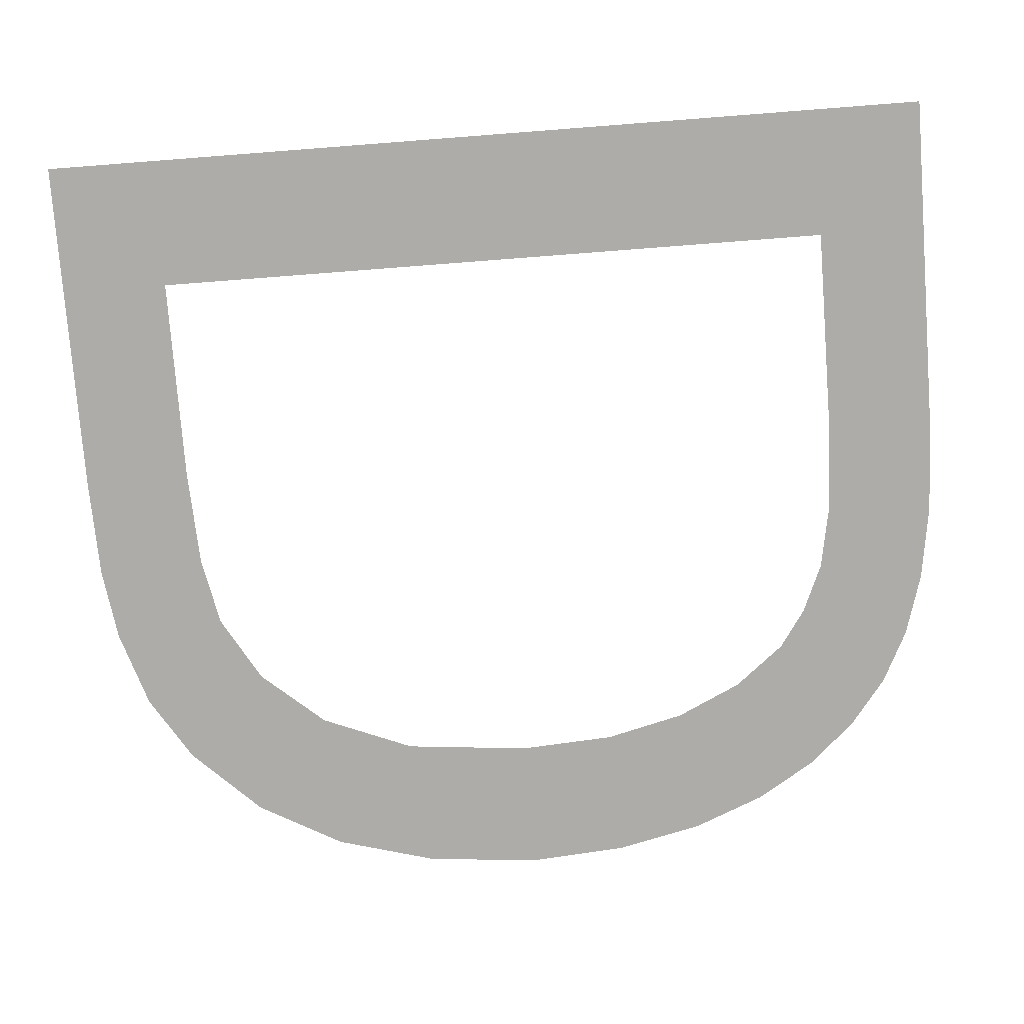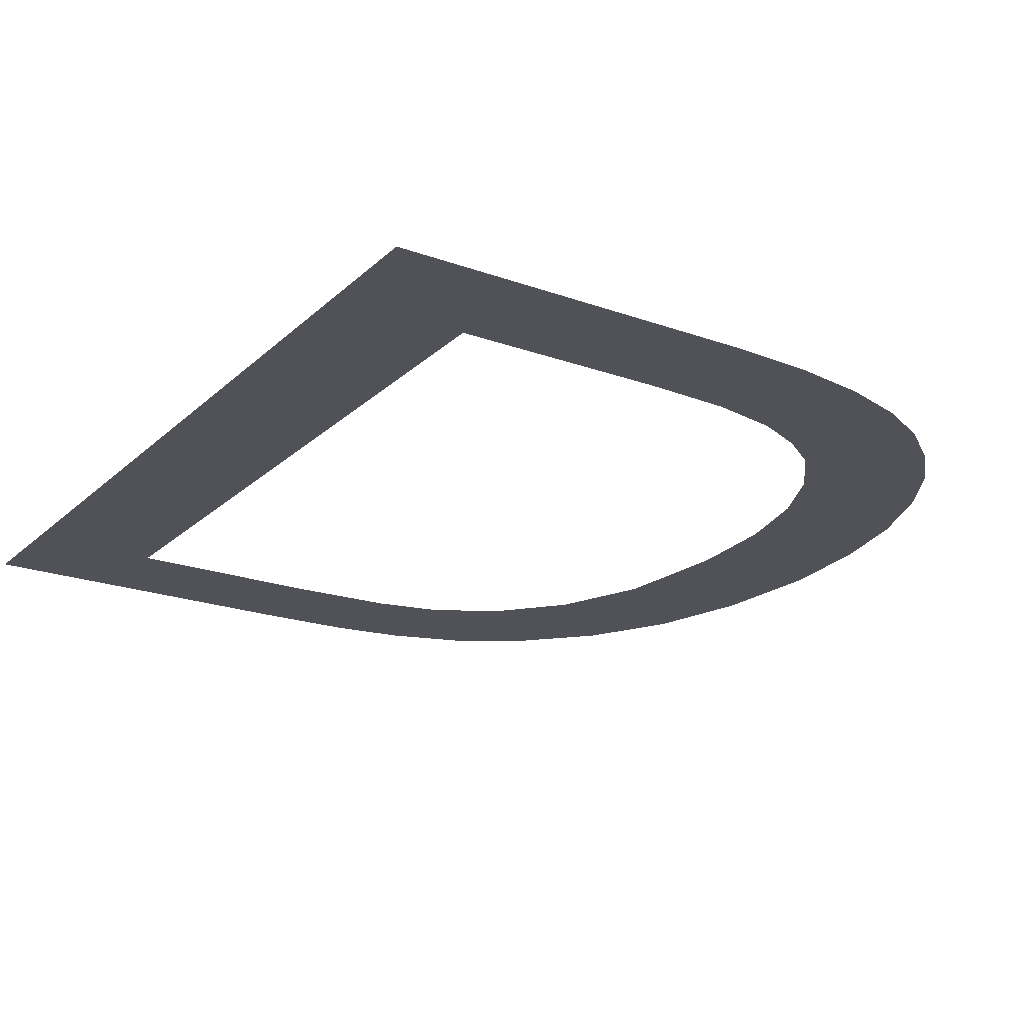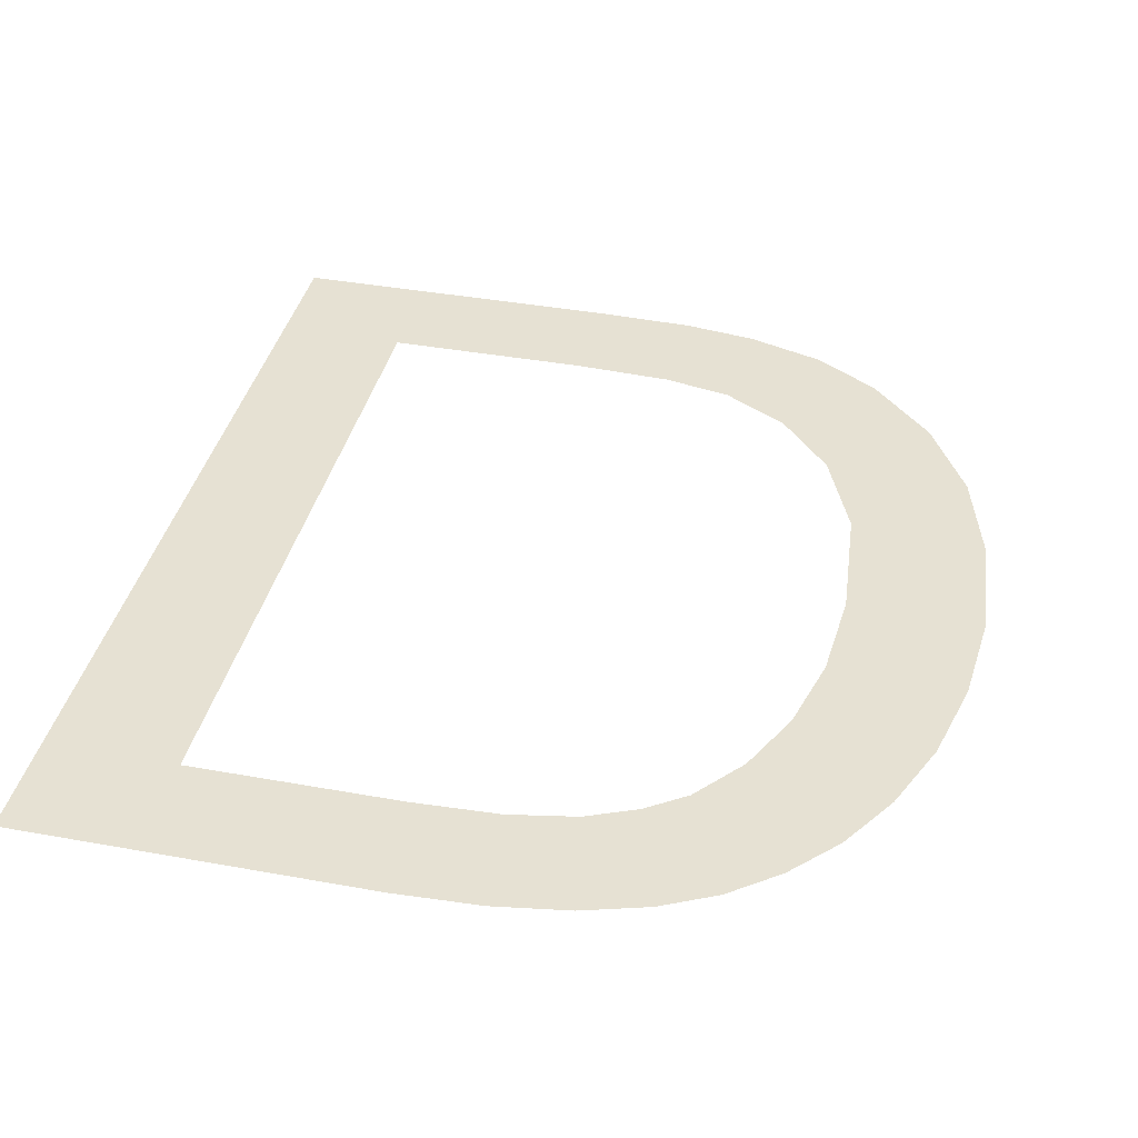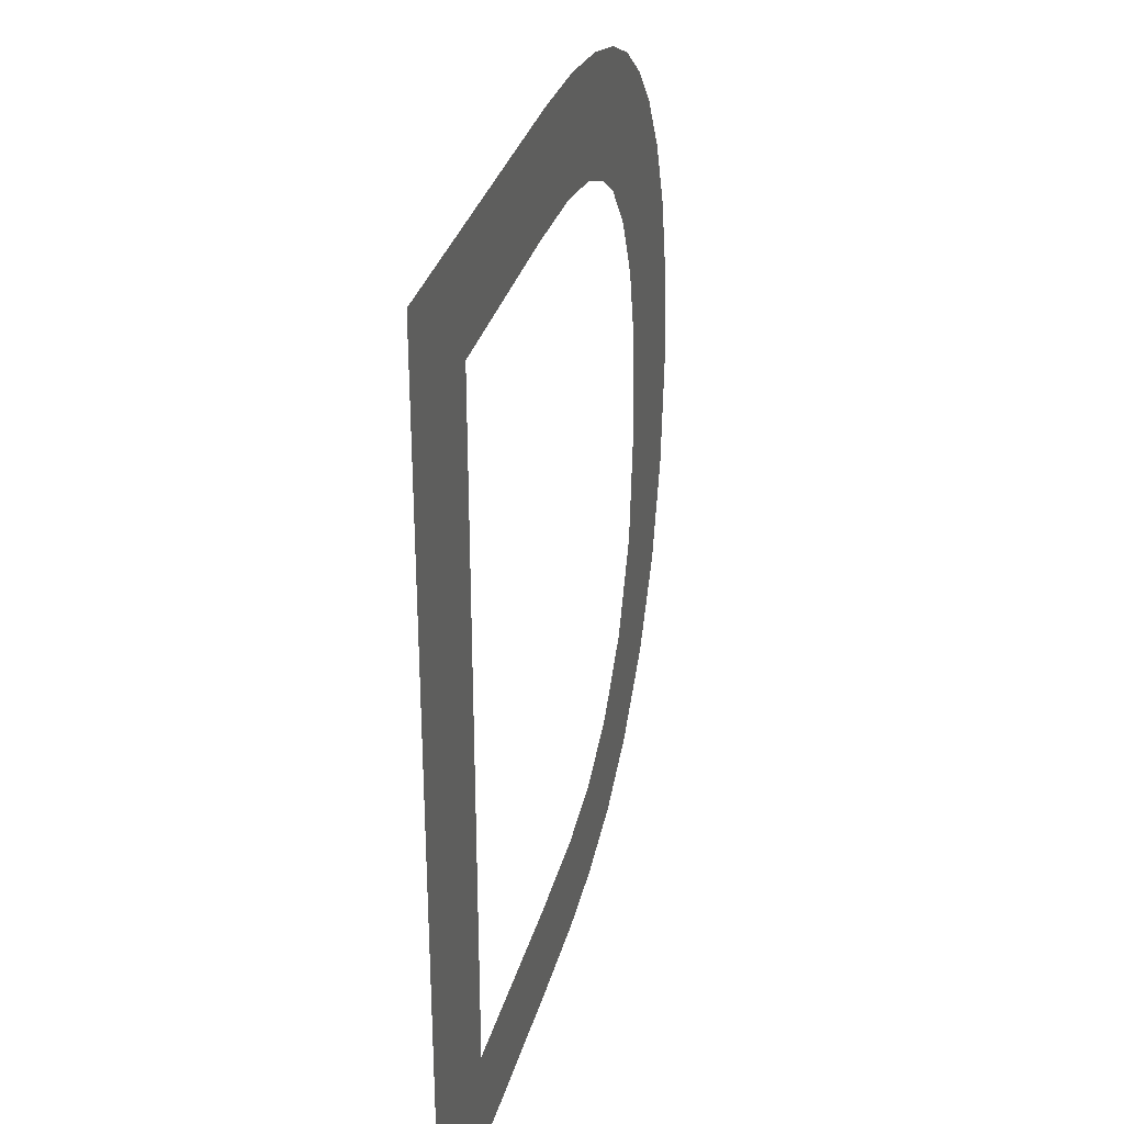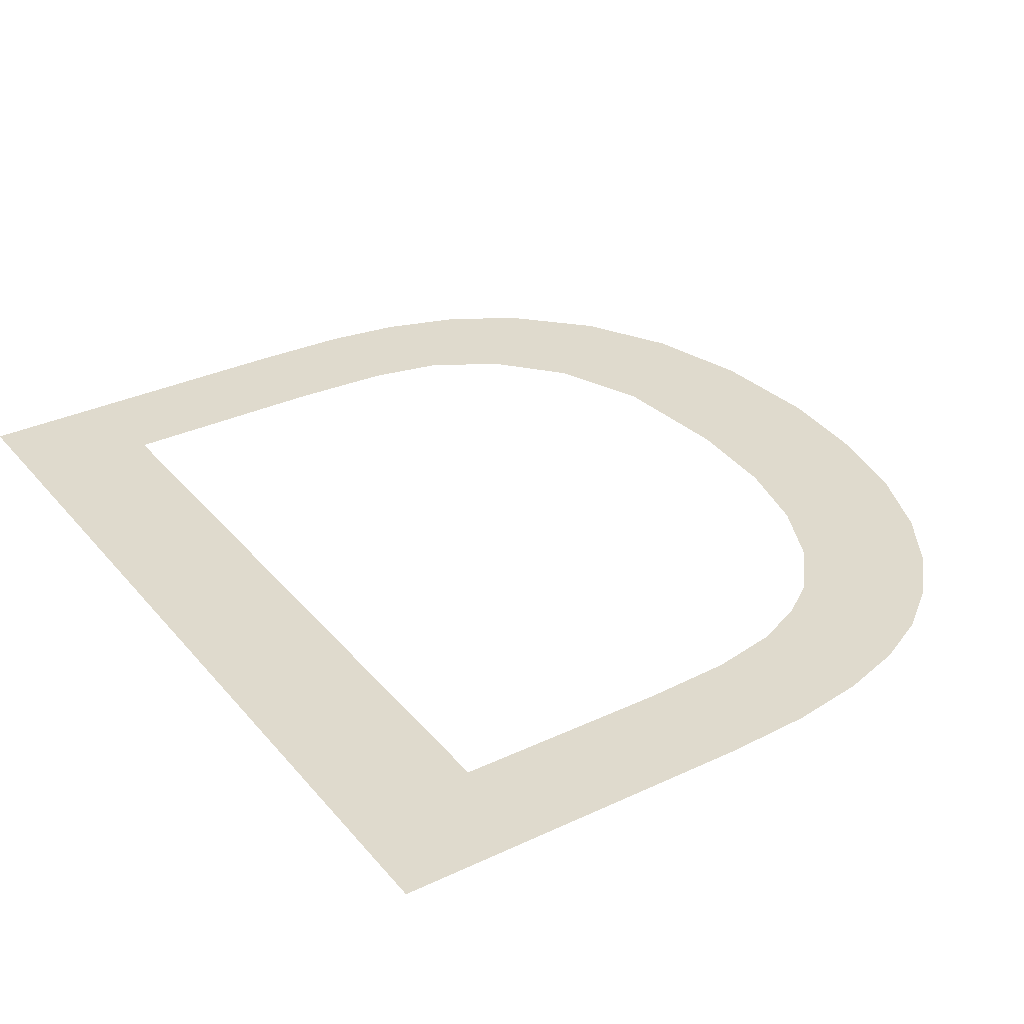
<metadata>
{"format":"obj","ext":"obj","renderer":"f3d","projection":"perspective","resolution":1024,"background":"white","views":[{"elev":-76.6,"azim":-85.6,"up":"+Y"},{"elev":-21.4,"azim":-32.6,"up":"+Y"},{"elev":38.8,"azim":12.9,"up":"+Y"},{"elev":32.8,"azim":-75.0,"up":"+Z"},{"elev":32.7,"azim":-33.1,"up":"+Y"}]}
</metadata>
<code>
o #ID295
v 0.08805 0.7853 0.4192
v 0.08862 0.7853 0.4197
v 0.08805 0.7853 0.4232
v 0.08953 0.7853 0.4192
v 0.08952 0.7853 0.4197
v 0.08996 0.7853 0.4197
v 0.08997 0.7853 0.4192
v 0.09026 0.7853 0.4197
v 0.09029 0.7853 0.4192
v 0.09055 0.7853 0.4199
v 0.09063 0.7853 0.4194
v 0.0908 0.7853 0.4202
v 0.09093 0.7853 0.4195
v 0.09096 0.7853 0.4206
v 0.09122 0.7853 0.4198
v 0.09101 0.7853 0.4212
v 0.09119 0.7853 0.4226
v 0.09136 0.7853 0.4223
v 0.09143 0.7853 0.4202
v 0.09148 0.7853 0.422
v 0.09156 0.7853 0.4207
v 0.09157 0.7853 0.4216
v 0.0916 0.7853 0.4212
v 0.08862 0.7853 0.4227
v 0.0896 0.7853 0.4232
v 0.08954 0.7853 0.4227
v 0.08991 0.7853 0.4227
v 0.08997 0.7853 0.4232
v 0.0902 0.7853 0.4226
v 0.09029 0.7853 0.4231
v 0.09042 0.7853 0.4225
v 0.09057 0.7853 0.423
v 0.09059 0.7853 0.4224
v 0.0908 0.7853 0.4229
v 0.09077 0.7853 0.4222
v 0.0909 0.7853 0.4219
v 0.09101 0.7853 0.4228
v 0.09099 0.7853 0.4216
v 0.09119 0.7853 0.4226
v 0.09101 0.7853 0.4212
v 0.09101 0.7853 0.4228
v 0.09099 0.7853 0.4216
v 0.0909 0.7853 0.4219
v 0.0908 0.7853 0.4229
v 0.09077 0.7853 0.4222
v 0.09059 0.7853 0.4224
v 0.09057 0.7853 0.423
v 0.09042 0.7853 0.4225
v 0.09029 0.7853 0.4231
v 0.0902 0.7853 0.4226
v 0.08997 0.7853 0.4232
v 0.08991 0.7853 0.4227
v 0.0896 0.7853 0.4232
v 0.08954 0.7853 0.4227
v 0.08862 0.7853 0.4227
v 0.08862 0.7853 0.4197
v 0.08805 0.7853 0.4232
v 0.0916 0.7853 0.4212
v 0.09156 0.7853 0.4207
v 0.09157 0.7853 0.4216
v 0.09148 0.7853 0.422
v 0.09143 0.7853 0.4202
v 0.09136 0.7853 0.4223
v 0.09122 0.7853 0.4198
v 0.09096 0.7853 0.4206
v 0.09093 0.7853 0.4195
v 0.0908 0.7853 0.4202
v 0.09063 0.7853 0.4194
v 0.09055 0.7853 0.4199
v 0.09029 0.7853 0.4192
v 0.09026 0.7853 0.4197
v 0.08997 0.7853 0.4192
v 0.08996 0.7853 0.4197
v 0.08953 0.7853 0.4192
v 0.08952 0.7853 0.4197
v 0.08805 0.7853 0.4192
f 1 2 3
f 2 1 4
f 2 4 5
f 5 4 6
f 6 4 7
f 6 7 8
f 8 7 9
f 8 9 10
f 10 9 11
f 10 11 12
f 12 11 13
f 12 13 14
f 14 13 15
f 14 15 16
f 16 15 17
f 17 15 18
f 18 15 19
f 18 19 20
f 20 19 21
f 20 21 22
f 22 21 23
f 3 24 25
f 24 3 2
f 25 24 26
f 25 26 27
f 25 27 28
f 28 27 29
f 28 29 30
f 30 29 31
f 30 31 32
f 32 31 33
f 32 33 34
f 34 33 35
f 34 35 36
f 34 36 37
f 37 36 38
f 37 38 16
f 37 16 17
f 39 40 41
f 40 42 41
f 42 43 41
f 41 43 44
f 43 45 44
f 45 46 44
f 44 46 47
f 46 48 47
f 47 48 49
f 48 50 49
f 49 50 51
f 50 52 51
f 51 52 53
f 52 54 53
f 54 55 53
f 56 57 55
f 53 55 57
f 58 59 60
f 60 59 61
f 59 62 61
f 61 62 63
f 62 64 63
f 63 64 39
f 39 64 40
f 40 64 65
f 64 66 65
f 65 66 67
f 66 68 67
f 67 68 69
f 68 70 69
f 69 70 71
f 70 72 71
f 71 72 73
f 72 74 73
f 73 74 75
f 75 74 56
f 74 76 56
f 57 56 76

</code>
